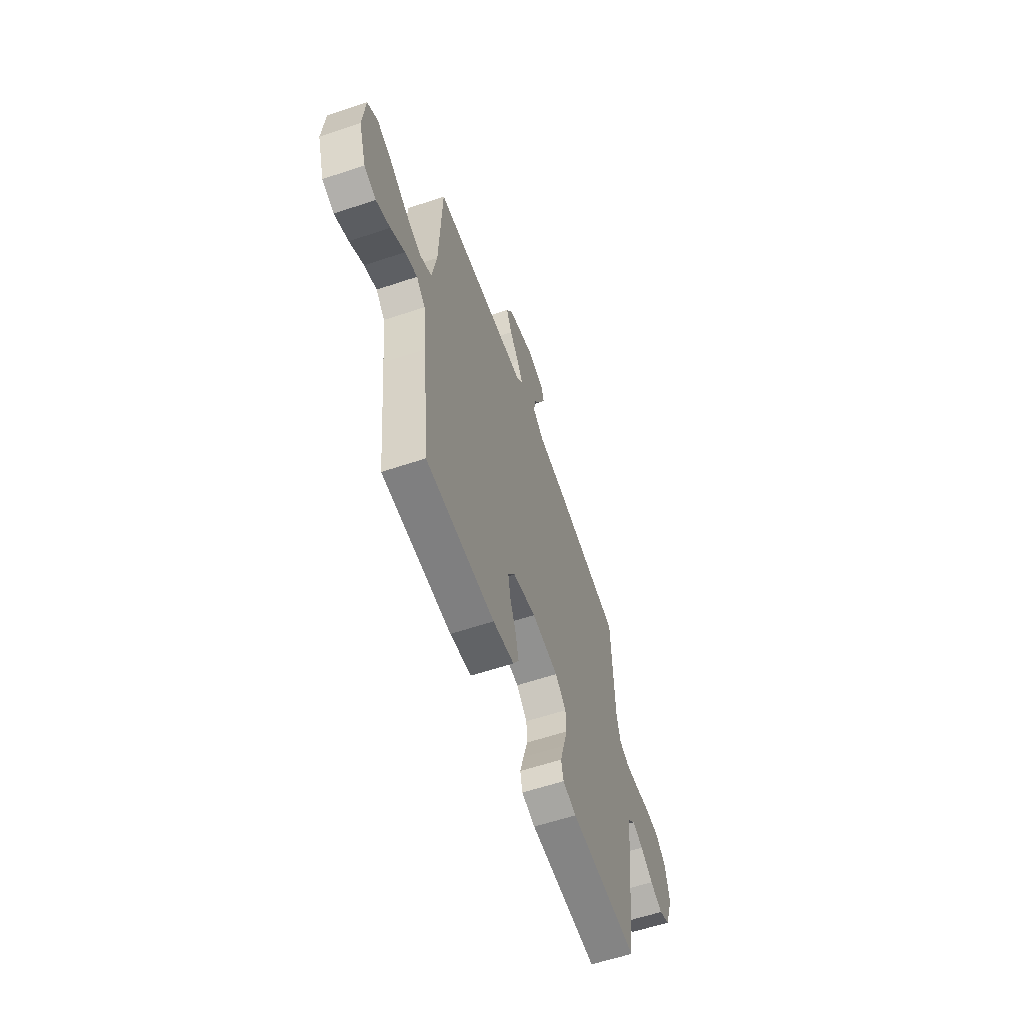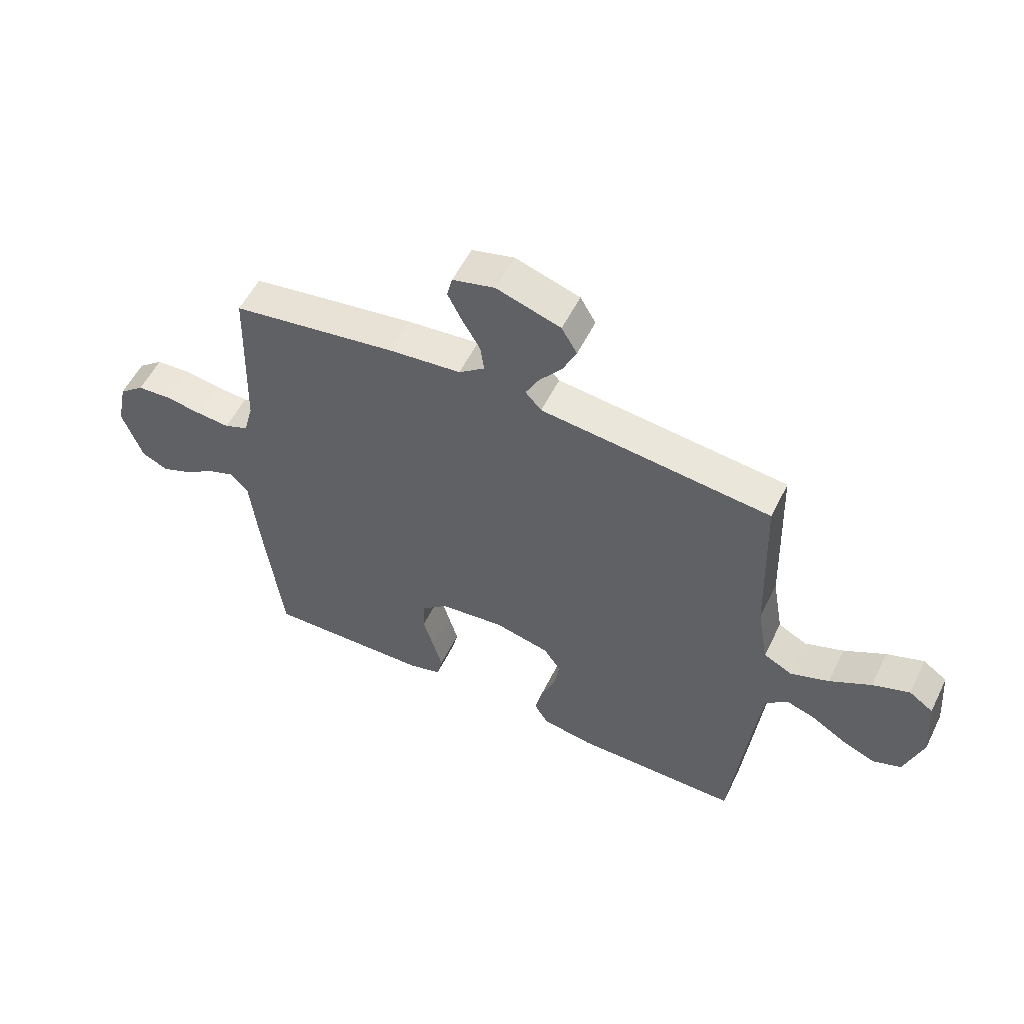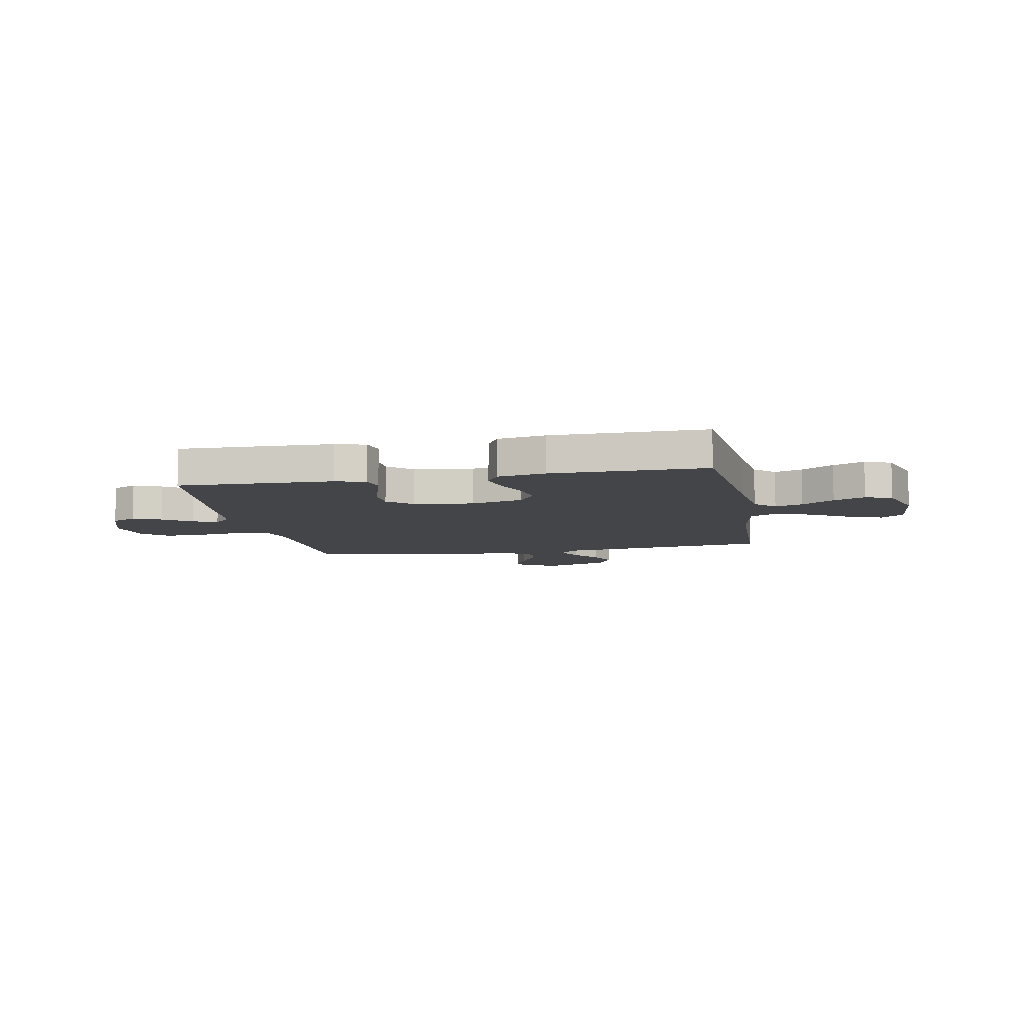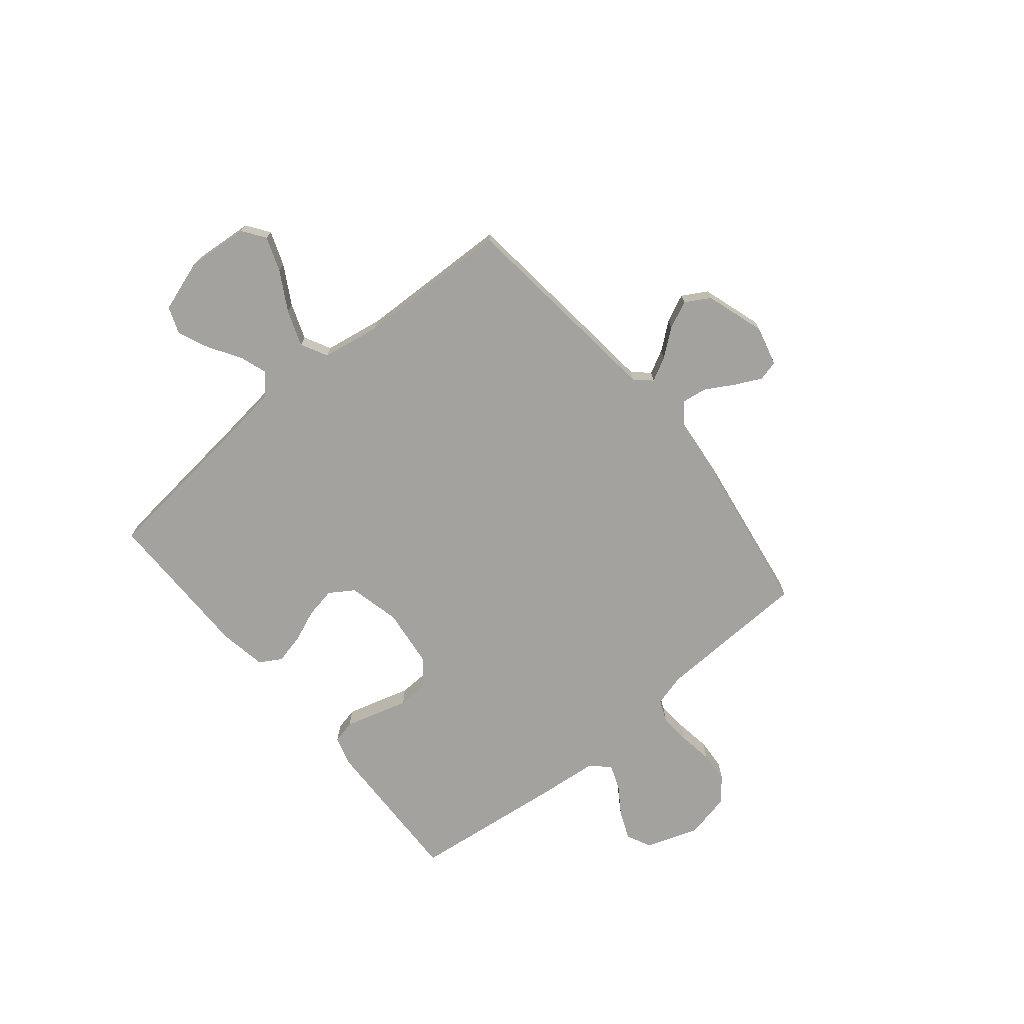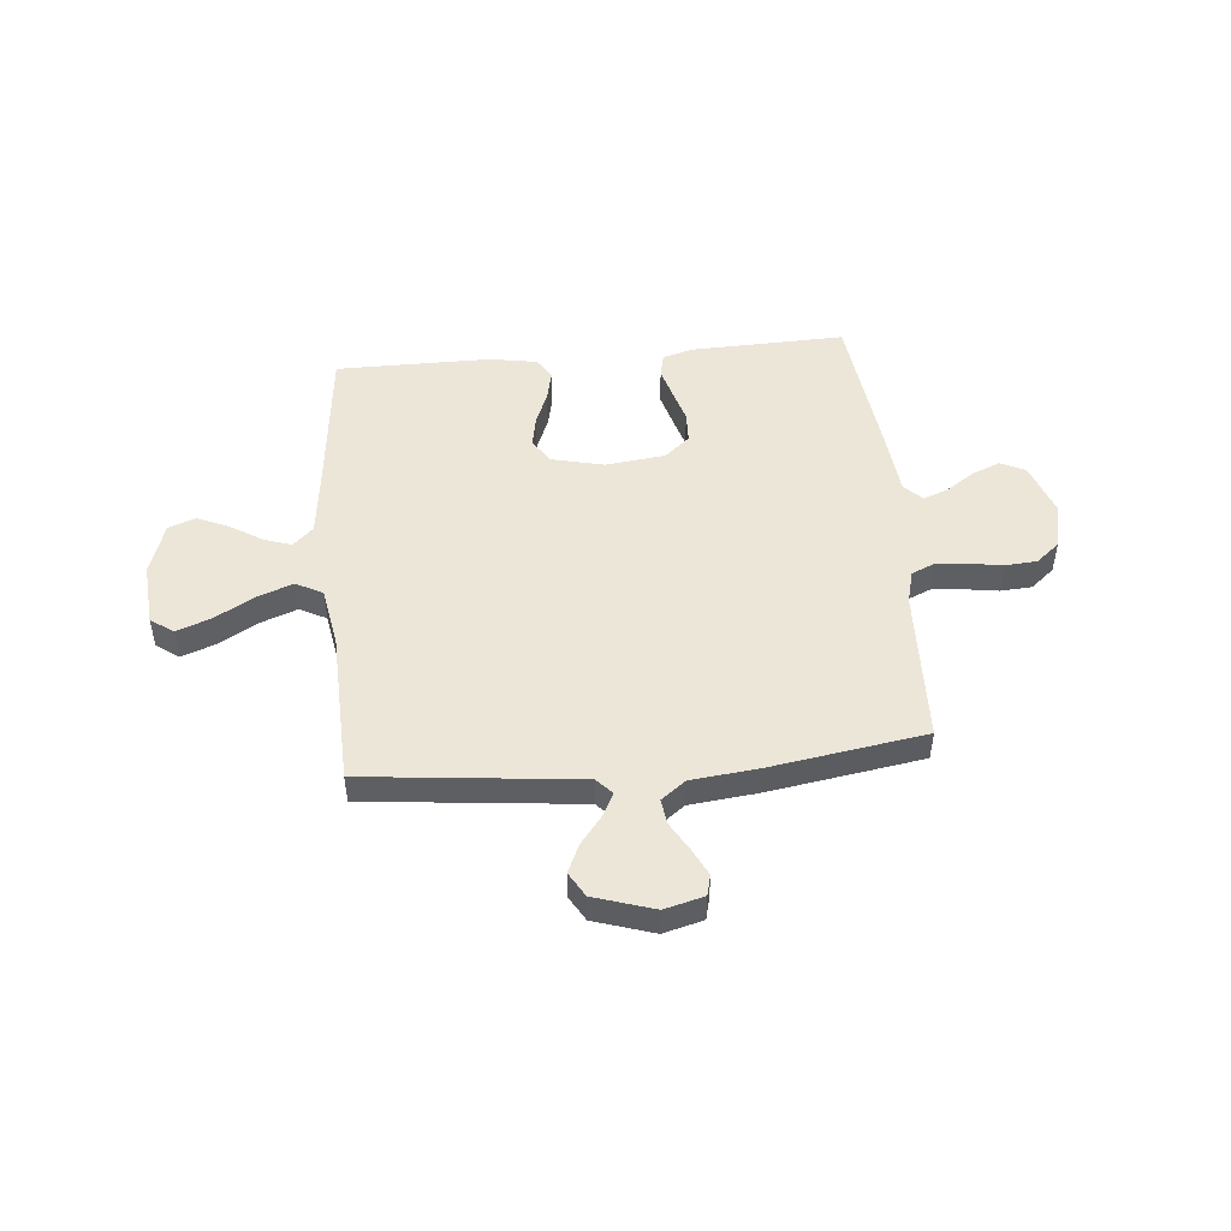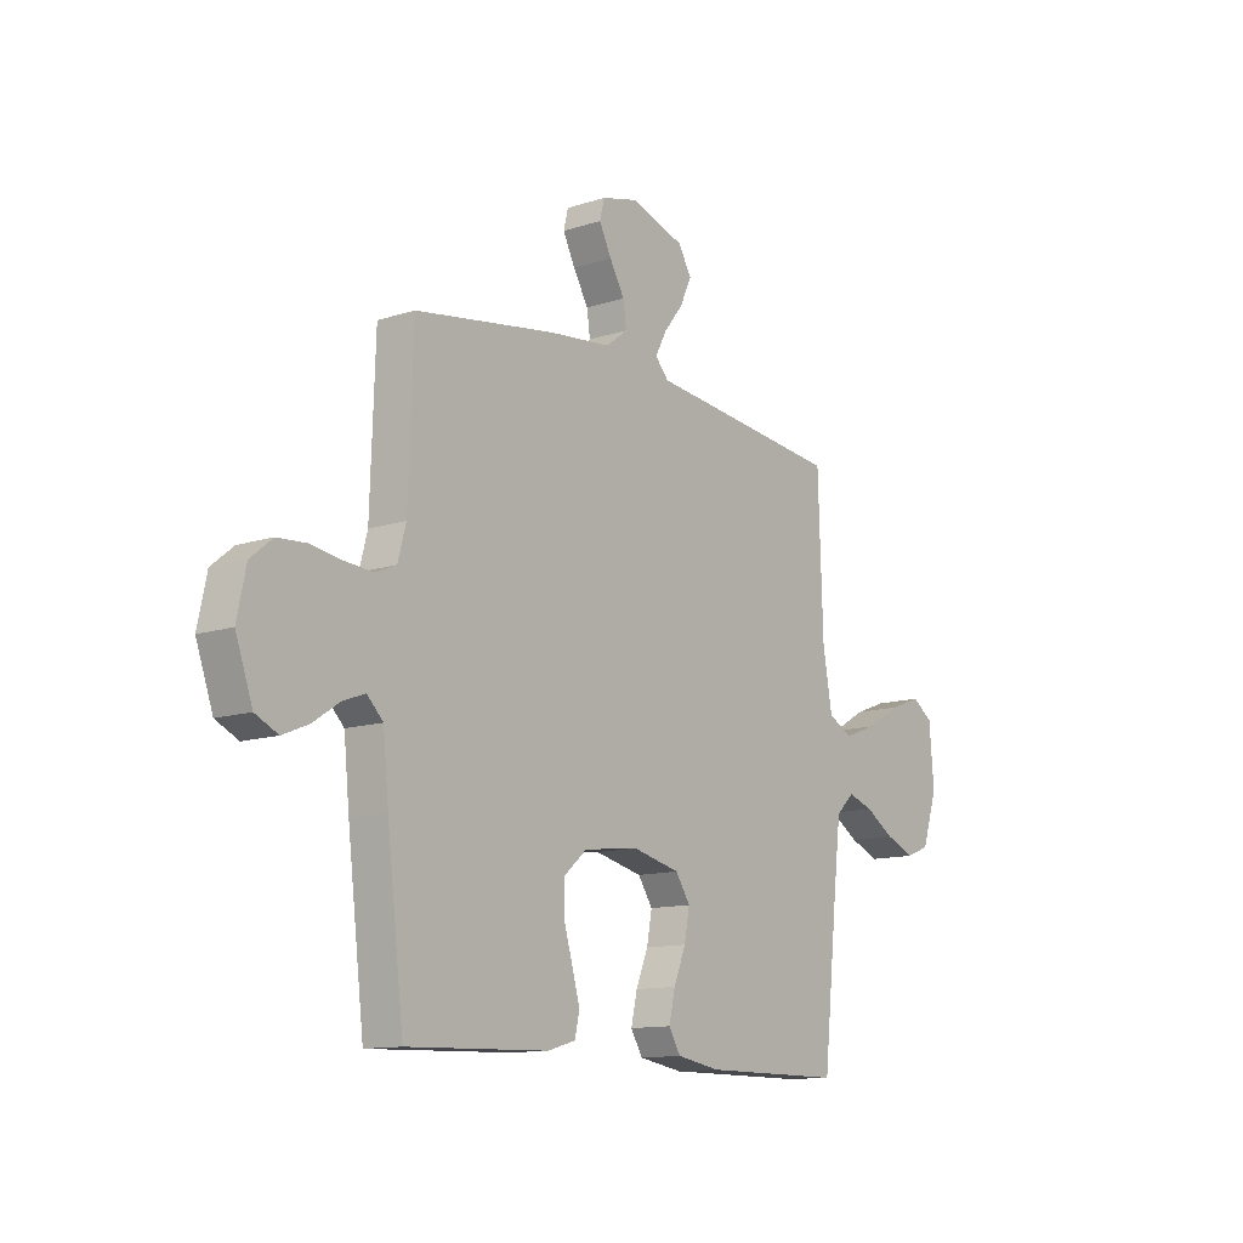
<metadata>
{"format":"obj","ext":"obj","renderer":"f3d","projection":"perspective","resolution":1024,"background":"white","views":[{"elev":-59.8,"azim":-71.0,"up":"+Z"},{"elev":55.3,"azim":-153.9,"up":"+Z"},{"elev":-8.8,"azim":-169.2,"up":"+Y"},{"elev":-72.4,"azim":-50.4,"up":"+Y"},{"elev":49.1,"azim":-5.3,"up":"+Y"},{"elev":-12.3,"azim":127.4,"up":"+Z"}]}
</metadata>
<code>
v -0.5 0.07 -0.5
v -0.532 0.07 -0.2
v -0.547 0.07 -0.075
v -0.586 0.07 -0.038
v -0.64 0.07 -0.056
v -0.702 0.07 -0.095
v -0.763 0.07 -0.121
v -0.815 0.07 -0.101
v -0.848 0.07 0
v -0.838 0.07 0.121
v -0.794 0.07 0.152
v -0.727 0.07 0.127
v -0.652 0.07 0.084
v -0.582 0.07 0.058
v -0.53 0.07 0.085
v -0.51 0.07 0.2
v -0.5 0.07 0.5
v -0.2 0.07 0.532
v -0.083 0.07 0.544
v -0.054 0.07 0.576
v -0.078 0.07 0.622
v -0.119 0.07 0.674
v -0.144 0.07 0.728
v -0.116 0.07 0.776
v 0 0.07 0.813
v 0.077 0.07 0.793
v 0.087 0.07 0.753
v 0.061 0.07 0.701
v 0.029 0.07 0.646
v 0.022 0.07 0.597
v 0.069 0.07 0.561
v 0.2 0.07 0.547
v 0.5 0.07 0.5
v 0.51 0.07 0.2
v 0.527 0.07 0.136
v 0.571 0.07 0.117
v 0.632 0.07 0.122
v 0.698 0.07 0.132
v 0.759 0.07 0.128
v 0.805 0.07 0.09
v 0.824 0.07 0
v 0.788 0.07 -0.102
v 0.74 0.07 -0.125
v 0.685 0.07 -0.102
v 0.63 0.07 -0.065
v 0.582 0.07 -0.047
v 0.548 0.07 -0.081
v 0.536 0.07 -0.2
v 0.5 0.07 -0.5
v 0.2 0.07 -0.491
v 0.141 0.07 -0.474
v 0.131 0.07 -0.429
v 0.148 0.07 -0.369
v 0.167 0.07 -0.304
v 0.165 0.07 -0.245
v 0.117 0.07 -0.203
v 0 0.07 -0.189
v -0.101 0.07 -0.213
v -0.132 0.07 -0.26
v -0.121 0.07 -0.32
v -0.095 0.07 -0.384
v -0.082 0.07 -0.442
v -0.107 0.07 -0.484
v -0.2 0.07 -0.5
v -0.5 0 -0.5
v -0.532 0 -0.2
v -0.547 0 -0.075
v -0.586 0 -0.038
v -0.64 0 -0.056
v -0.702 0 -0.095
v -0.763 0 -0.121
v -0.815 0 -0.101
v -0.848 0 0
v -0.838 0 0.121
v -0.794 0 0.152
v -0.727 0 0.127
v -0.652 0 0.084
v -0.582 0 0.058
v -0.53 0 0.085
v -0.51 0 0.2
v -0.5 0 0.5
v -0.2 0 0.532
v -0.083 0 0.544
v -0.054 0 0.576
v -0.078 0 0.622
v -0.119 0 0.674
v -0.144 0 0.728
v -0.116 0 0.776
v 0 0 0.813
v 0.077 0 0.793
v 0.087 0 0.753
v 0.061 0 0.701
v 0.029 0 0.646
v 0.022 0 0.597
v 0.069 0 0.561
v 0.2 0 0.547
v 0.5 0 0.5
v 0.51 0 0.2
v 0.527 0 0.136
v 0.571 0 0.117
v 0.632 0 0.122
v 0.698 0 0.132
v 0.759 0 0.128
v 0.805 0 0.09
v 0.824 0 0
v 0.788 0 -0.102
v 0.74 0 -0.125
v 0.685 0 -0.102
v 0.63 0 -0.065
v 0.582 0 -0.047
v 0.548 0 -0.081
v 0.536 0 -0.2
v 0.5 0 -0.5
v 0.2 0 -0.491
v 0.141 0 -0.474
v 0.131 0 -0.429
v 0.148 0 -0.369
v 0.167 0 -0.304
v 0.165 0 -0.245
v 0.117 0 -0.203
v 0 0 -0.189
v -0.101 0 -0.213
v -0.132 0 -0.26
v -0.121 0 -0.32
v -0.095 0 -0.384
v -0.082 0 -0.442
v -0.107 0 -0.484
v -0.2 0 -0.5
f 64 1 2
f 63 64 2
f 62 63 2
f 61 62 2
f 60 61 2
f 59 60 2 3
f 58 59 3 4
f 57 58 4
f 56 57 4
f 52 53 54
f 51 52 54
f 50 51 54
f 49 50 54
f 48 49 54
f 47 48 54
f 46 47 54 55
f 43 44 45
f 42 43 45
f 41 42 45
f 40 41 45
f 39 40 45
f 38 39 45
f 37 38 45
f 36 37 45 46
f 46 55 56
f 36 46 56
f 35 36 56
f 31 32 33 34
f 35 56 4
f 34 35 4
f 31 34 4
f 30 31 4
f 27 28 29
f 26 27 29
f 25 26 29
f 24 25 29
f 23 24 29
f 22 23 29
f 21 22 29
f 16 17 18 19
f 15 16 19
f 11 12 13
f 10 11 13
f 9 10 13
f 8 9 13
f 7 8 13
f 6 7 13
f 5 6 13
f 5 13 14
f 4 5 14 15
f 20 21 29 30
f 19 20 30 4
f 4 15 19
f 66 65 128
f 66 128 127
f 66 127 126
f 66 126 125
f 66 125 124
f 67 66 124 123
f 68 67 123 122
f 68 122 121
f 68 121 120
f 118 117 116
f 118 116 115
f 118 115 114
f 118 114 113
f 118 113 112
f 118 112 111
f 119 118 111 110
f 109 108 107
f 109 107 106
f 109 106 105
f 109 105 104
f 109 104 103
f 109 103 102
f 109 102 101
f 110 109 101 100
f 120 119 110
f 120 110 100
f 120 100 99
f 98 97 96 95
f 68 120 99
f 68 99 98
f 68 98 95
f 68 95 94
f 93 92 91
f 93 91 90
f 93 90 89
f 93 89 88
f 93 88 87
f 93 87 86
f 93 86 85
f 83 82 81 80
f 83 80 79
f 77 76 75
f 77 75 74
f 77 74 73
f 77 73 72
f 77 72 71
f 77 71 70
f 77 70 69
f 78 77 69
f 79 78 69 68
f 94 93 85 84
f 68 94 84 83
f 83 79 68
f 1 65 66 2
f 2 66 67 3
f 3 67 68 4
f 4 68 69 5
f 5 69 70 6
f 6 70 71 7
f 7 71 72 8
f 8 72 73 9
f 9 73 74 10
f 10 74 75 11
f 11 75 76 12
f 12 76 77 13
f 13 77 78 14
f 14 78 79 15
f 15 79 80 16
f 16 80 81 17
f 17 81 82 18
f 18 82 83 19
f 19 83 84 20
f 20 84 85 21
f 21 85 86 22
f 22 86 87 23
f 23 87 88 24
f 24 88 89 25
f 25 89 90 26
f 26 90 91 27
f 27 91 92 28
f 28 92 93 29
f 29 93 94 30
f 30 94 95 31
f 31 95 96 32
f 32 96 97 33
f 33 97 98 34
f 34 98 99 35
f 35 99 100 36
f 36 100 101 37
f 37 101 102 38
f 38 102 103 39
f 39 103 104 40
f 40 104 105 41
f 41 105 106 42
f 42 106 107 43
f 43 107 108 44
f 44 108 109 45
f 45 109 110 46
f 46 110 111 47
f 47 111 112 48
f 48 112 113 49
f 49 113 114 50
f 50 114 115 51
f 51 115 116 52
f 52 116 117 53
f 53 117 118 54
f 54 118 119 55
f 55 119 120 56
f 56 120 121 57
f 57 121 122 58
f 58 122 123 59
f 59 123 124 60
f 60 124 125 61
f 61 125 126 62
f 62 126 127 63
f 63 127 128 64
f 64 128 65 1

</code>
